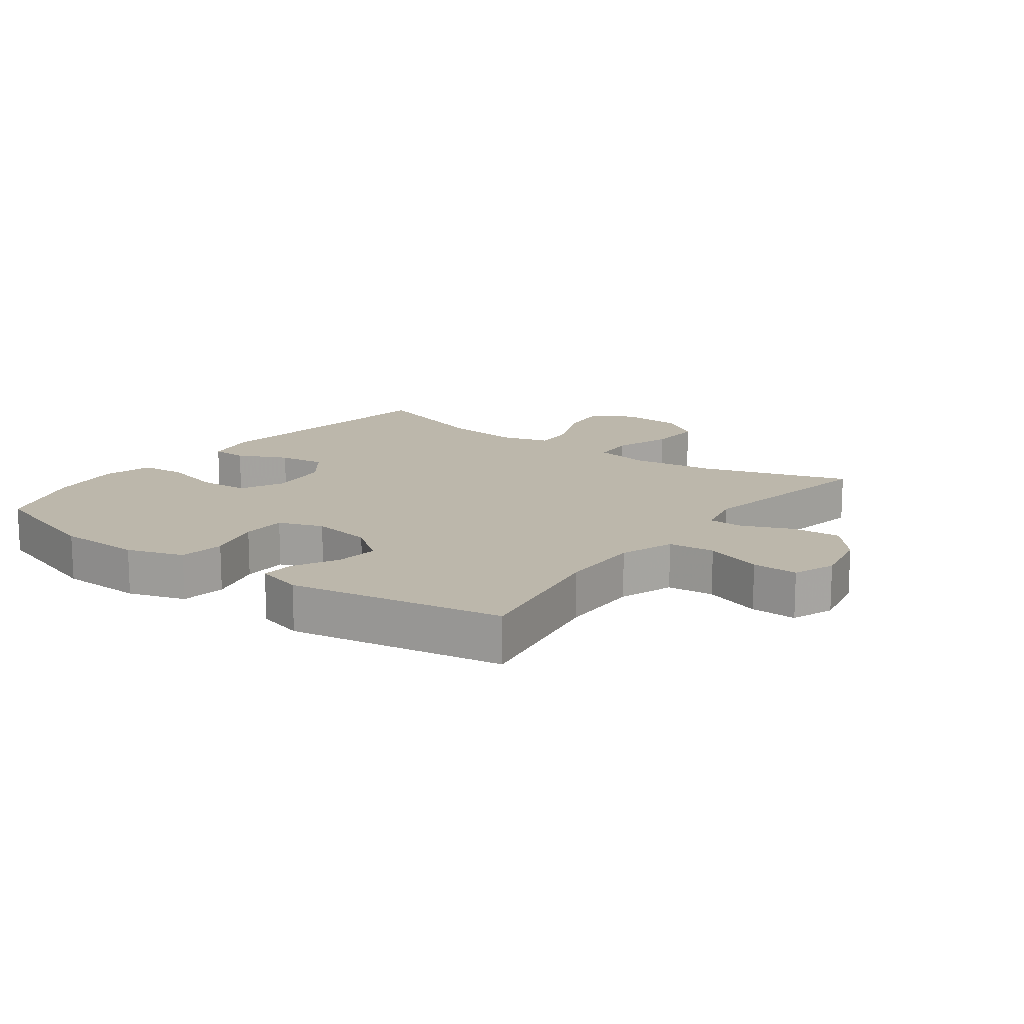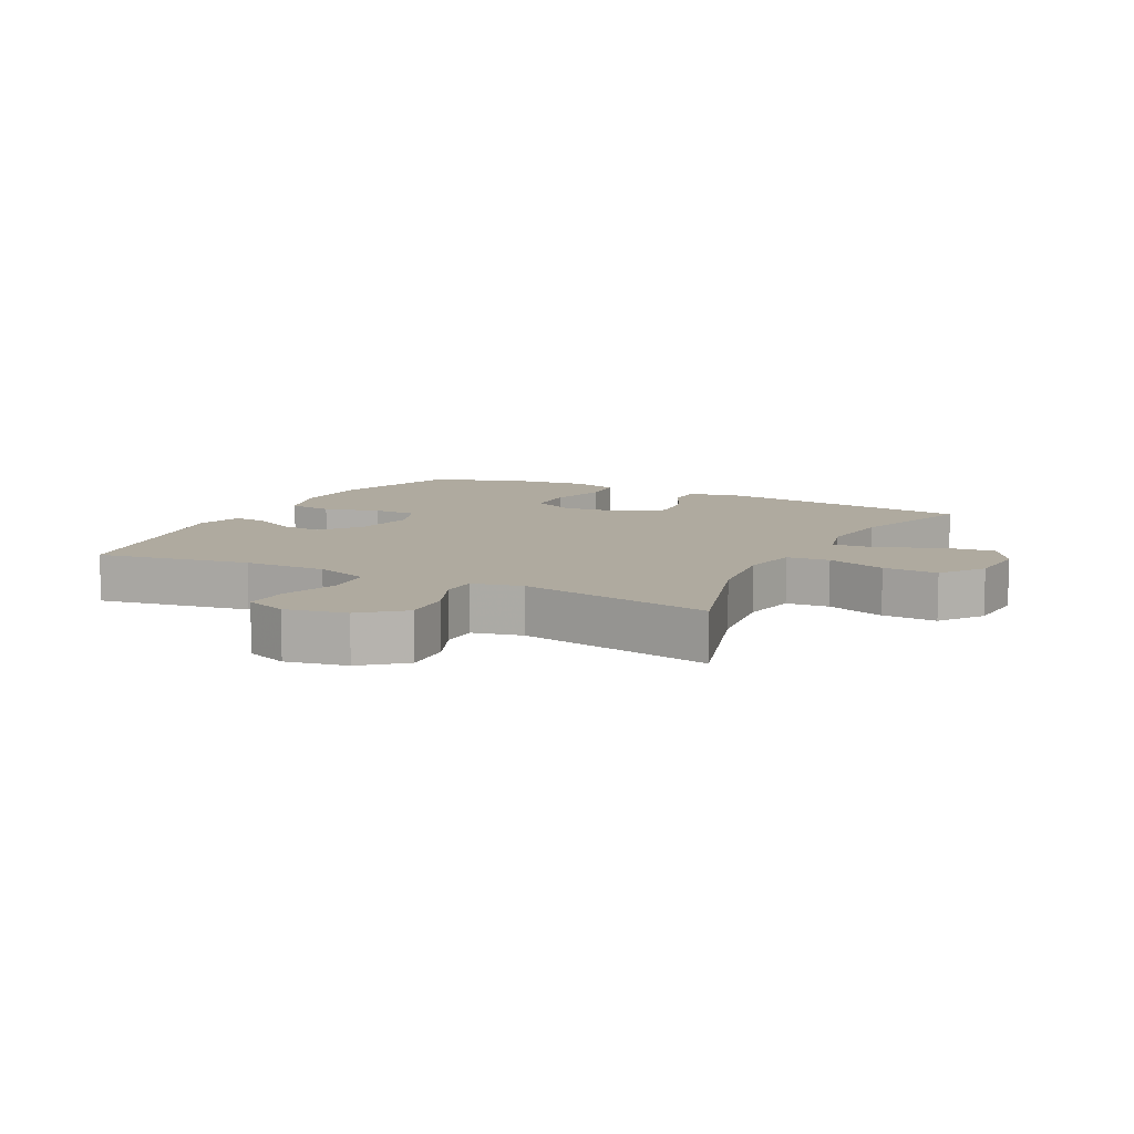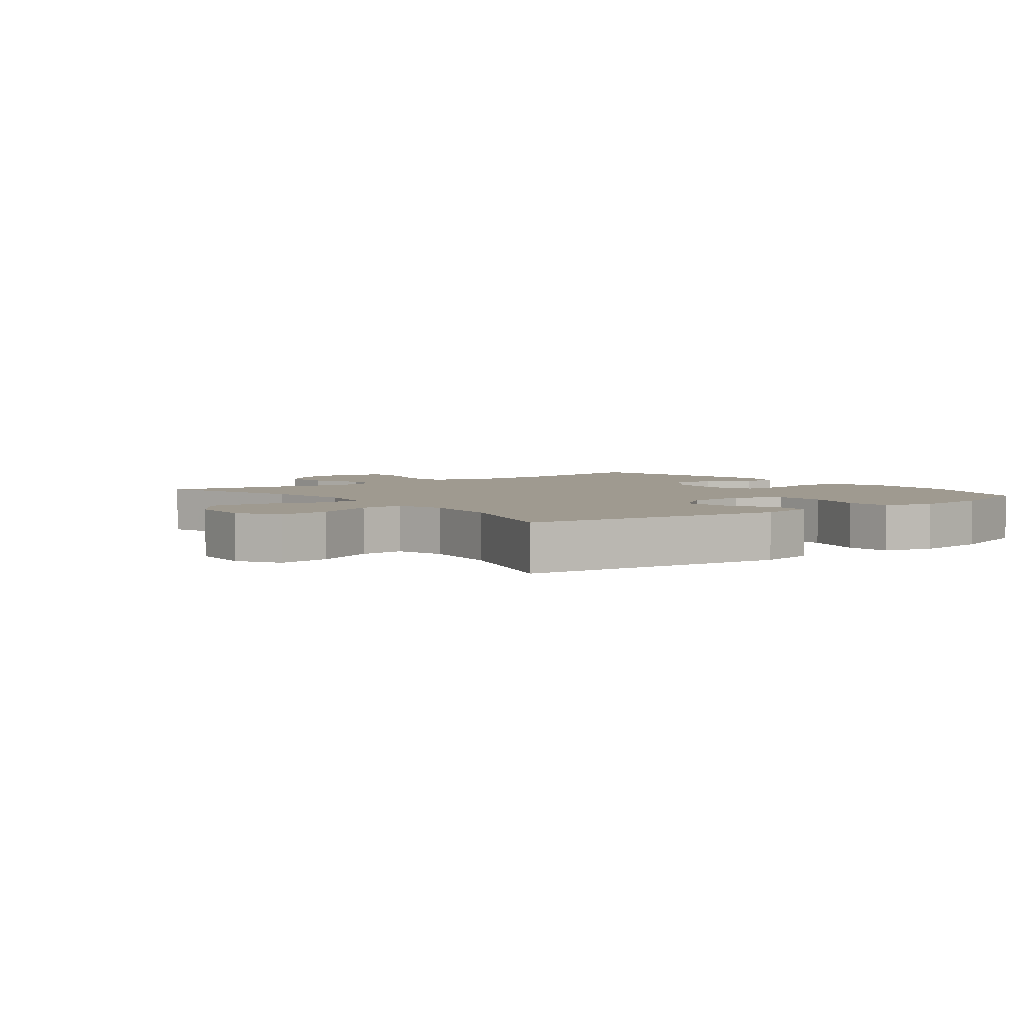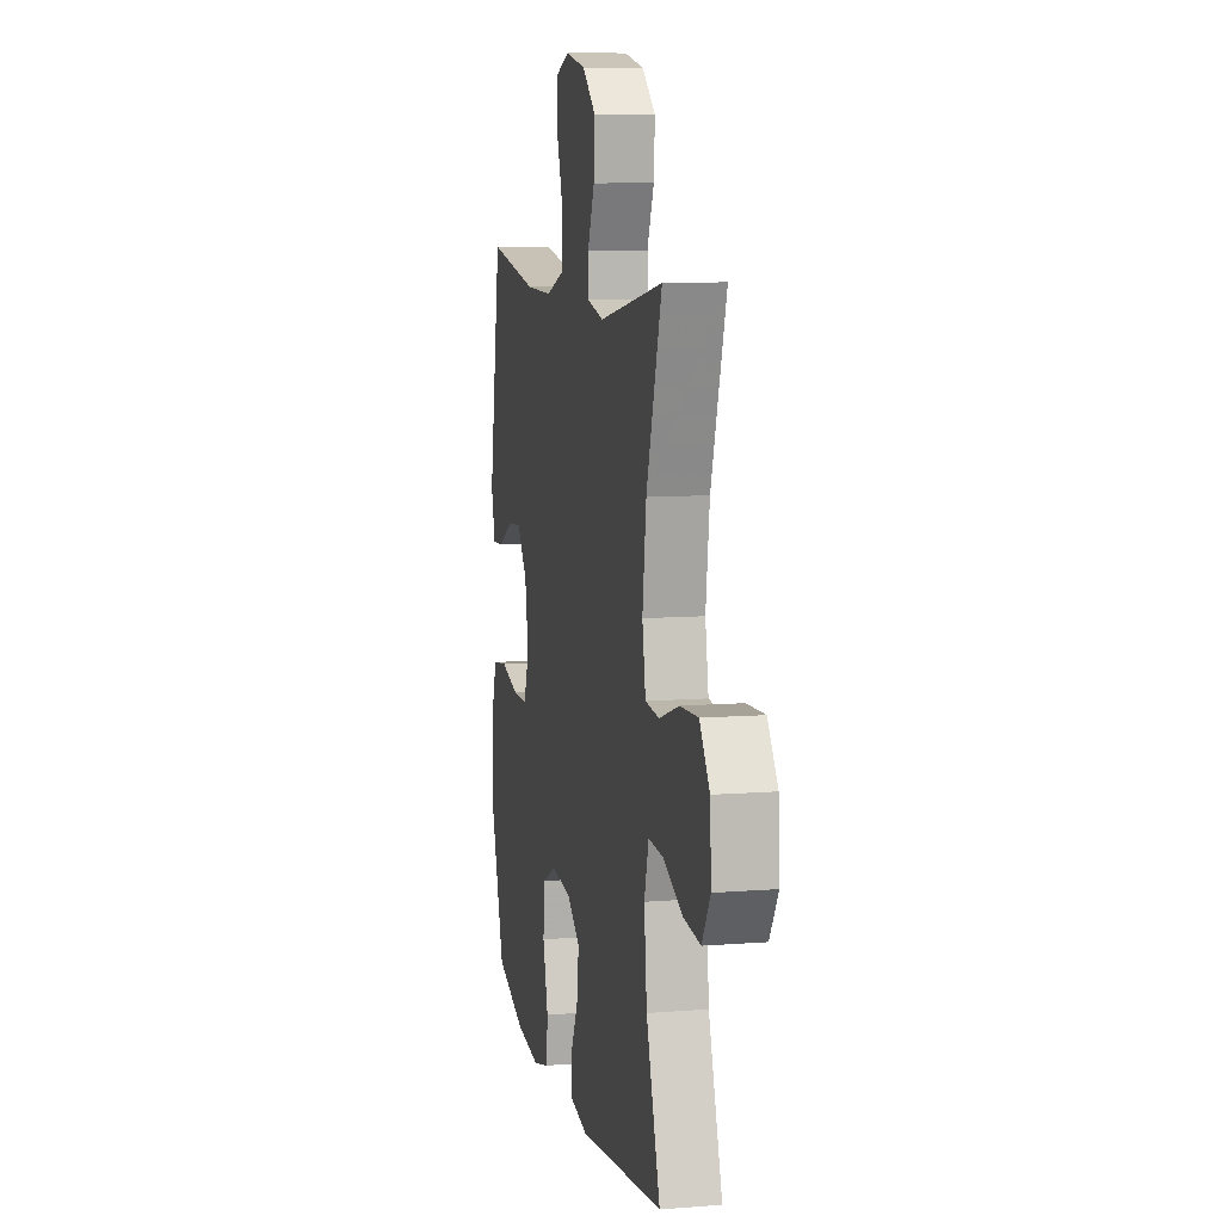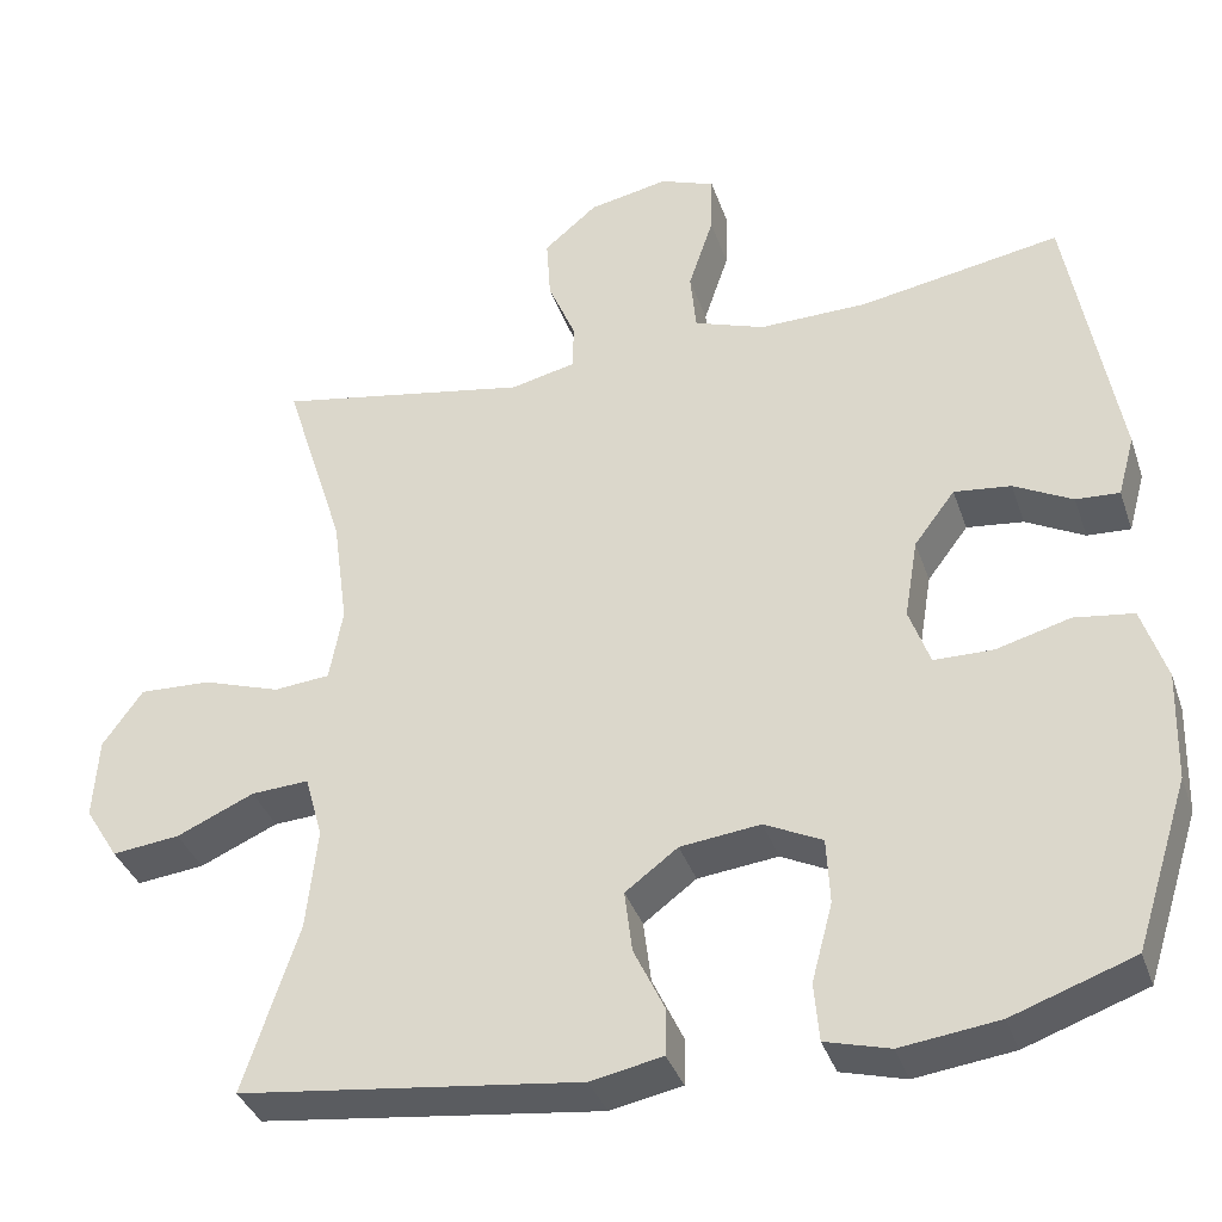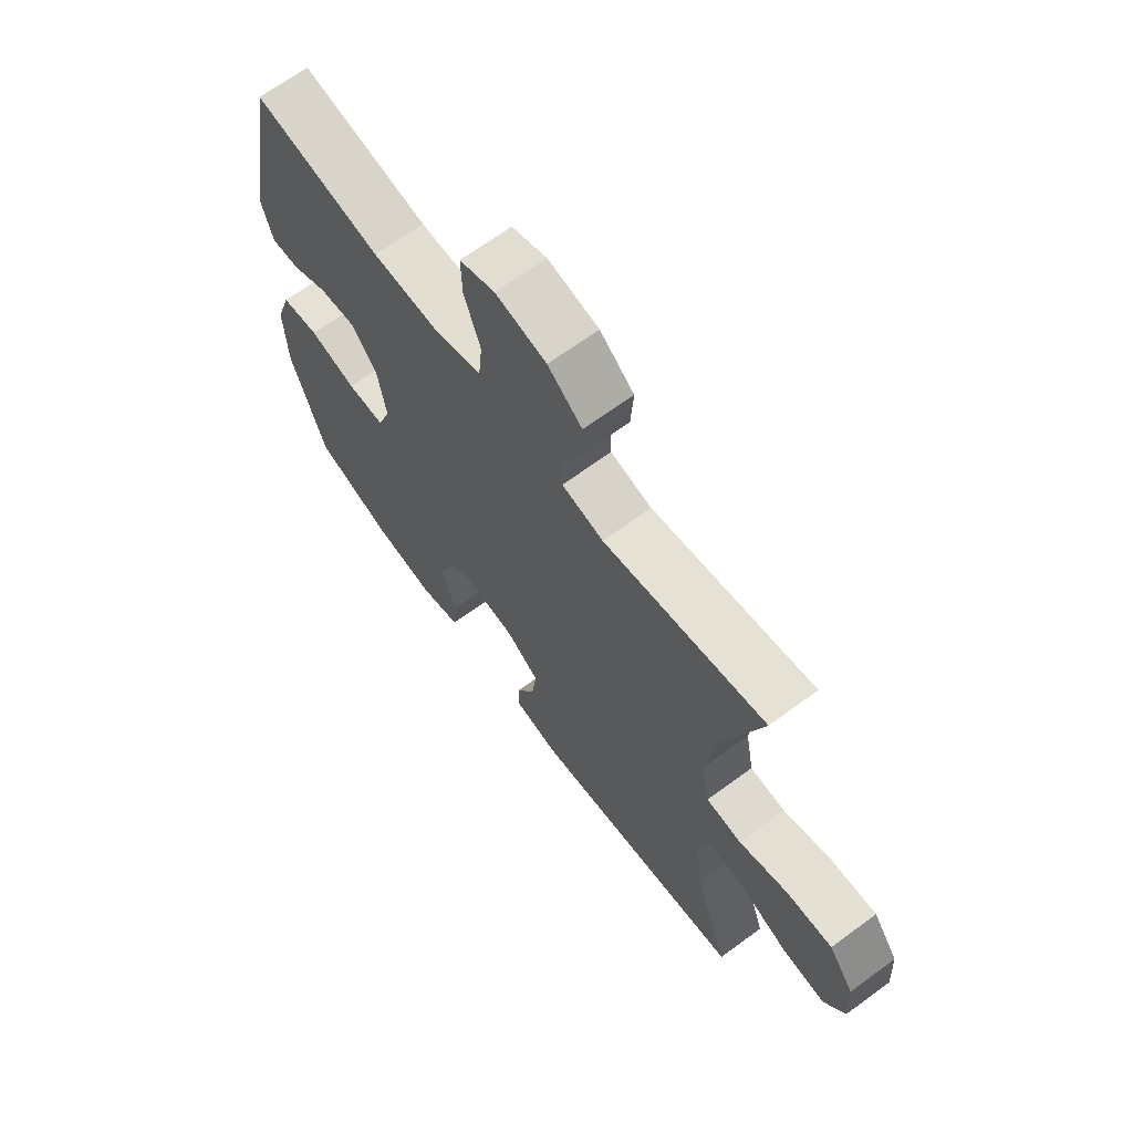
<metadata>
{"format":"obj","ext":"obj","renderer":"f3d","projection":"perspective","resolution":1024,"background":"white","views":[{"elev":14.5,"azim":-53.6,"up":"+Y"},{"elev":9.5,"azim":27.4,"up":"+Y"},{"elev":3.9,"azim":142.5,"up":"+Y"},{"elev":9.1,"azim":78.1,"up":"+Z"},{"elev":-36.6,"azim":-162.2,"up":"+Z"},{"elev":67.4,"azim":53.6,"up":"+Z"}]}
</metadata>
<code>
v 0.5 0.07 0.5
v 0.427 0.07 0.269
v 0.409 0.07 0.135
v 0.425 0.07 0.047
v 0.492 0.07 0.041
v 0.585 0.07 0.072
v 0.671 0.07 0.076
v 0.719 0.07 0.008
v 0.725 0.07 -0.09
v 0.685 0.07 -0.155
v 0.604 0.07 -0.146
v 0.511 0.07 -0.105
v 0.442 0.07 -0.101
v 0.421 0.07 -0.177
v 0.434 0.07 -0.299
v 0.5 0.07 -0.5
v 0.093 0.07 -0.551
v 0.007 0.07 -0.534
v 0.006 0.07 -0.478
v 0.043 0.07 -0.4
v 0.052 0.07 -0.326
v -0.011 0.07 -0.279
v -0.107 0.07 -0.268
v -0.176 0.07 -0.302
v -0.18 0.07 -0.381
v -0.155 0.07 -0.475
v -0.161 0.07 -0.545
v -0.238 0.07 -0.566
v -0.355 0.07 -0.551
v -0.5 0.07 -0.5
v -0.564 0.07 -0.299
v -0.568 0.07 -0.167
v -0.539 0.07 -0.078
v -0.468 0.07 -0.068
v -0.38 0.07 -0.092
v -0.309 0.07 -0.091
v -0.284 0.07 -0.021
v -0.3 0.07 0.075
v -0.349 0.07 0.14
v -0.417 0.07 0.132
v -0.487 0.07 0.095
v -0.539 0.07 0.092
v -0.559 0.07 0.165
v -0.5 0.07 0.5
v -0.26 0.07 0.458
v -0.13 0.07 0.456
v -0.045 0.07 0.486
v -0.038 0.07 0.559
v -0.068 0.07 0.649
v -0.07 0.07 0.721
v -0.004 0.07 0.746
v 0.091 0.07 0.727
v 0.155 0.07 0.673
v 0.15 0.07 0.596
v 0.117 0.07 0.518
v 0.118 0.07 0.462
v 0.196 0.07 0.444
v 0.5 0 0.5
v 0.427 0 0.269
v 0.409 0 0.135
v 0.425 0 0.047
v 0.492 0 0.041
v 0.585 0 0.072
v 0.671 0 0.076
v 0.719 0 0.008
v 0.725 0 -0.09
v 0.685 0 -0.155
v 0.604 0 -0.146
v 0.511 0 -0.105
v 0.442 0 -0.101
v 0.421 0 -0.177
v 0.434 0 -0.299
v 0.5 0 -0.5
v 0.093 0 -0.551
v 0.007 0 -0.534
v 0.006 0 -0.478
v 0.043 0 -0.4
v 0.052 0 -0.326
v -0.011 0 -0.279
v -0.107 0 -0.268
v -0.176 0 -0.302
v -0.18 0 -0.381
v -0.155 0 -0.475
v -0.161 0 -0.545
v -0.238 0 -0.566
v -0.355 0 -0.551
v -0.5 0 -0.5
v -0.564 0 -0.299
v -0.568 0 -0.167
v -0.539 0 -0.078
v -0.468 0 -0.068
v -0.38 0 -0.092
v -0.309 0 -0.091
v -0.284 0 -0.021
v -0.3 0 0.075
v -0.349 0 0.14
v -0.417 0 0.132
v -0.487 0 0.095
v -0.539 0 0.092
v -0.559 0 0.165
v -0.5 0 0.5
v -0.26 0 0.458
v -0.13 0 0.456
v -0.045 0 0.486
v -0.038 0 0.559
v -0.068 0 0.649
v -0.07 0 0.721
v -0.004 0 0.746
v 0.091 0 0.727
v 0.155 0 0.673
v 0.15 0 0.596
v 0.117 0 0.518
v 0.118 0 0.462
v 0.196 0 0.444
f 52 53 54 55
f 52 55 56
f 51 52 56
f 48 49 50 51
f 47 48 51 56
f 46 47 56 57
f 42 43 44 45
f 40 41 42 45
f 39 40 45 46
f 38 39 46 57
f 32 33 34 35
f 32 35 36
f 31 32 36
f 30 31 36
f 29 30 36
f 28 29 36 37
f 25 26 27 28
f 24 25 28 37
f 17 18 19 20
f 15 16 17 20
f 14 15 20 21
f 13 14 21 22
f 9 10 11 12
f 9 12 13
f 8 9 13
f 5 6 7 8
f 4 5 8 13
f 3 4 13 22
f 38 57 1 2
f 23 24 37 38
f 22 23 38
f 2 3 22 38
f 112 111 110 109
f 113 112 109
f 113 109 108
f 108 107 106 105
f 113 108 105 104
f 114 113 104 103
f 102 101 100 99
f 102 99 98 97
f 103 102 97 96
f 114 103 96 95
f 92 91 90 89
f 93 92 89
f 93 89 88
f 93 88 87
f 93 87 86
f 94 93 86 85
f 85 84 83 82
f 94 85 82 81
f 77 76 75 74
f 77 74 73 72
f 78 77 72 71
f 79 78 71 70
f 69 68 67 66
f 70 69 66
f 70 66 65
f 65 64 63 62
f 70 65 62 61
f 79 70 61 60
f 59 58 114 95
f 95 94 81 80
f 95 80 79
f 95 79 60 59
f 1 58 59 2
f 2 59 60 3
f 3 60 61 4
f 4 61 62 5
f 5 62 63 6
f 6 63 64 7
f 7 64 65 8
f 8 65 66 9
f 9 66 67 10
f 10 67 68 11
f 11 68 69 12
f 12 69 70 13
f 13 70 71 14
f 14 71 72 15
f 15 72 73 16
f 16 73 74 17
f 17 74 75 18
f 18 75 76 19
f 19 76 77 20
f 20 77 78 21
f 21 78 79 22
f 22 79 80 23
f 23 80 81 24
f 24 81 82 25
f 25 82 83 26
f 26 83 84 27
f 27 84 85 28
f 28 85 86 29
f 29 86 87 30
f 30 87 88 31
f 31 88 89 32
f 32 89 90 33
f 33 90 91 34
f 34 91 92 35
f 35 92 93 36
f 36 93 94 37
f 37 94 95 38
f 38 95 96 39
f 39 96 97 40
f 40 97 98 41
f 41 98 99 42
f 42 99 100 43
f 43 100 101 44
f 44 101 102 45
f 45 102 103 46
f 46 103 104 47
f 47 104 105 48
f 48 105 106 49
f 49 106 107 50
f 50 107 108 51
f 51 108 109 52
f 52 109 110 53
f 53 110 111 54
f 54 111 112 55
f 55 112 113 56
f 56 113 114 57
f 57 114 58 1

</code>
